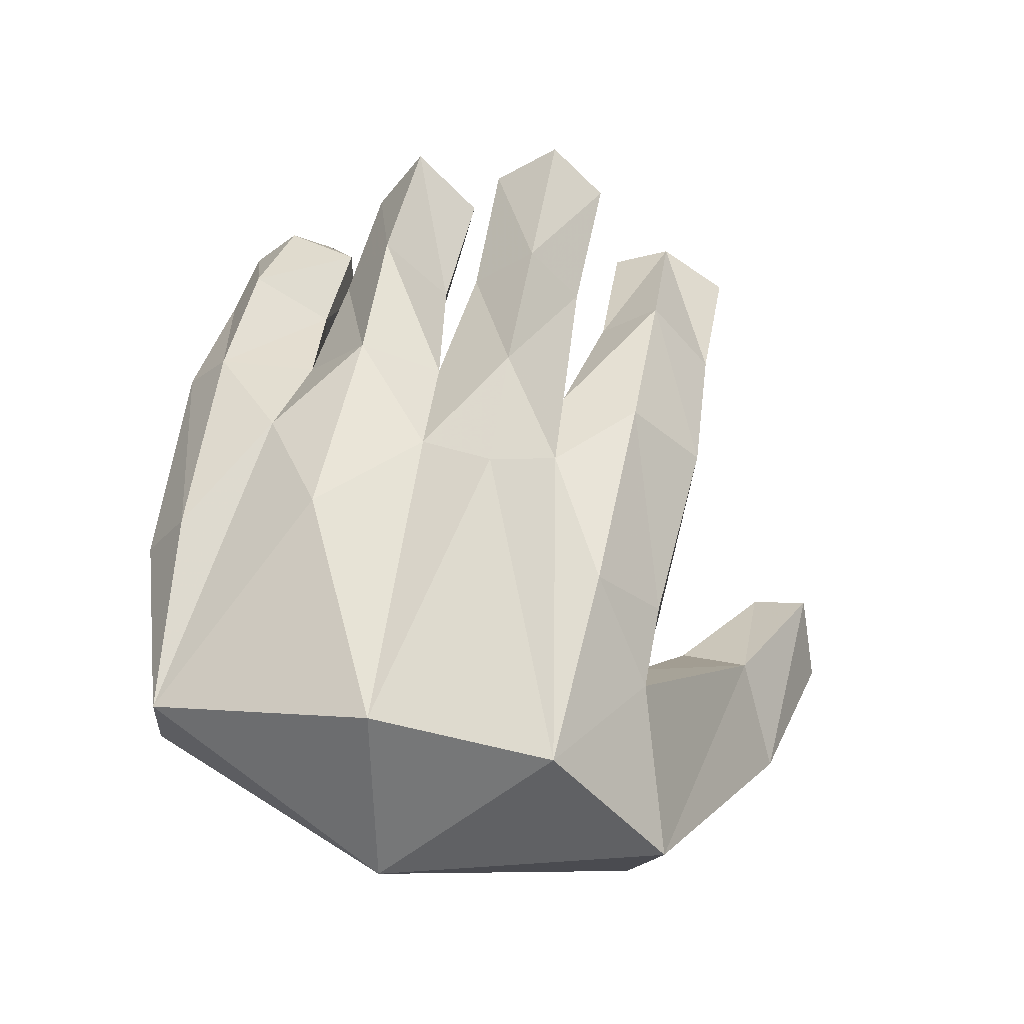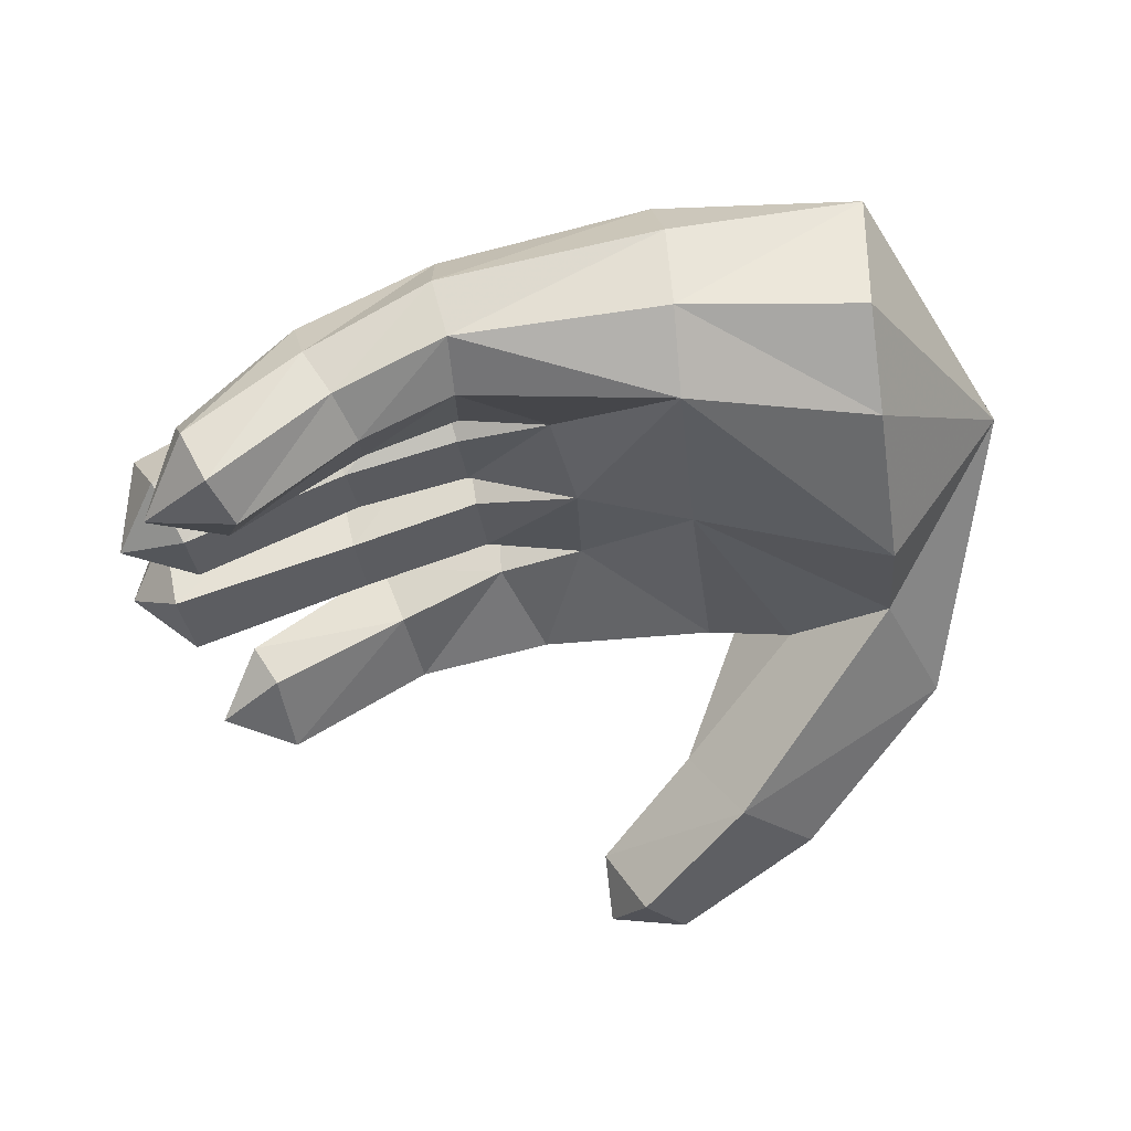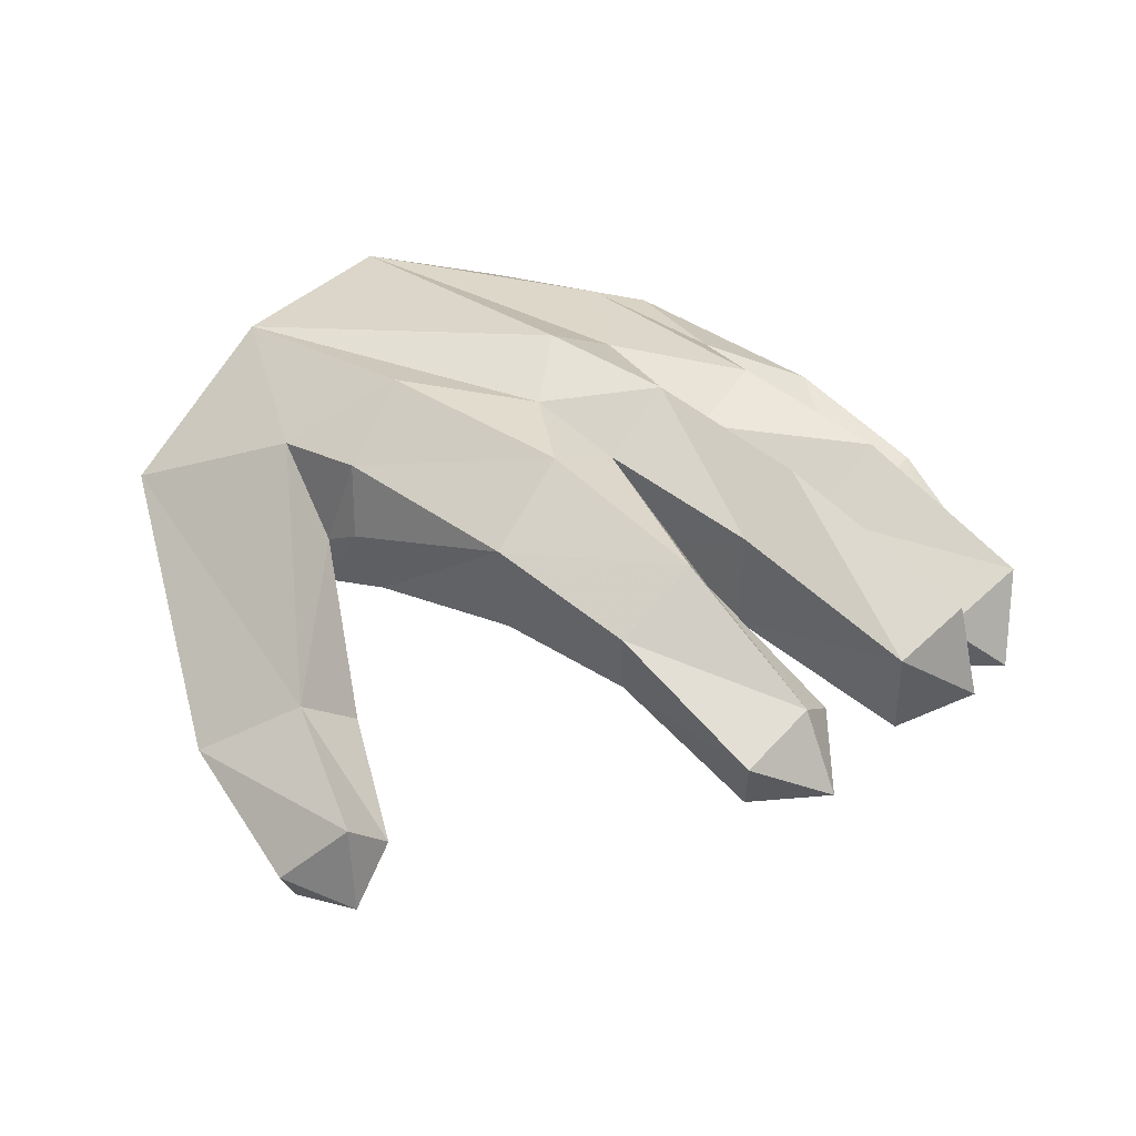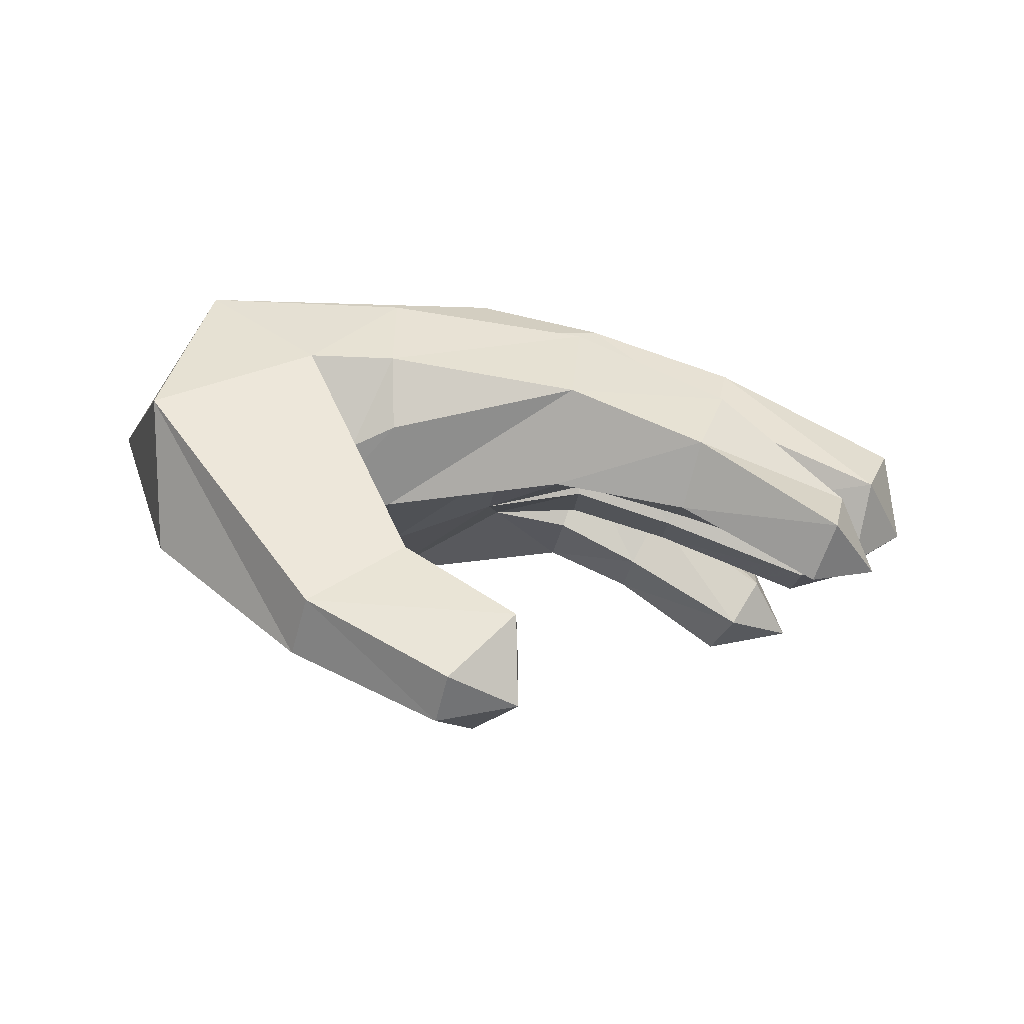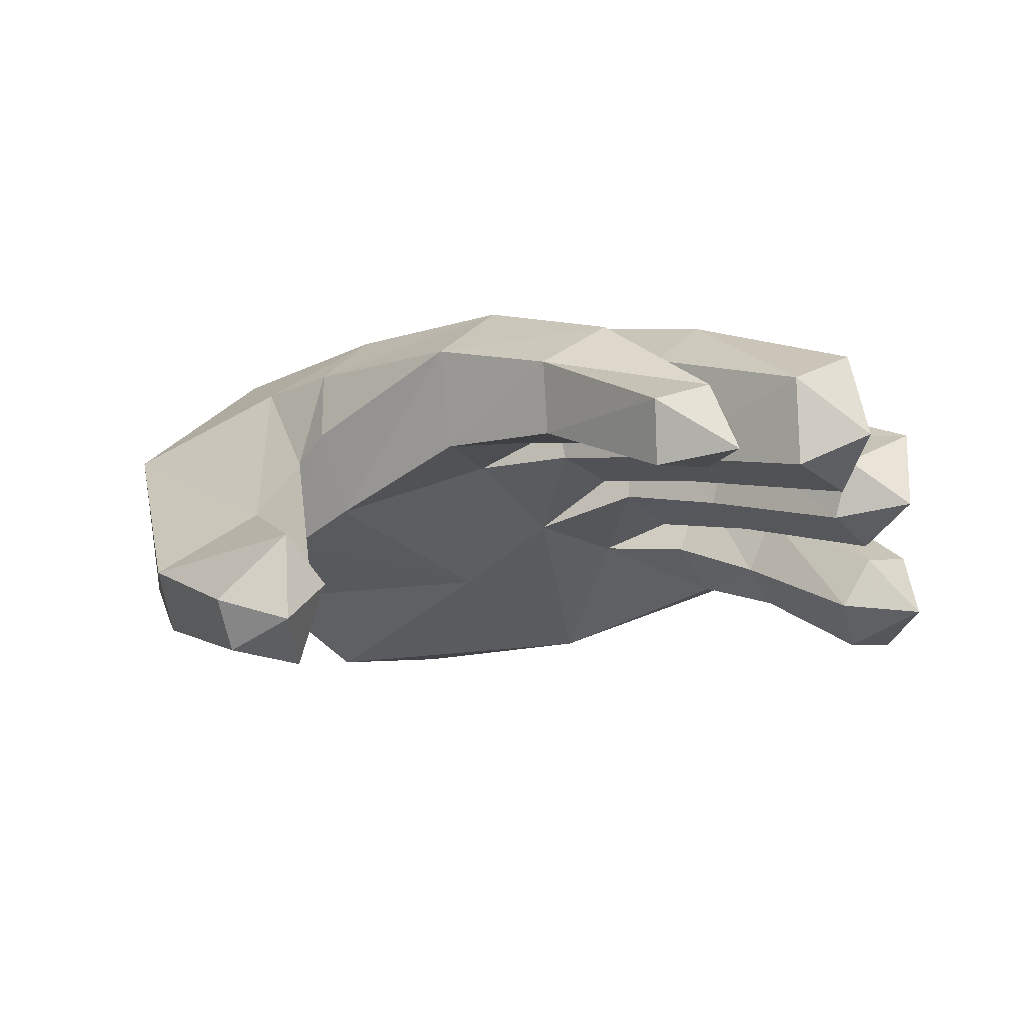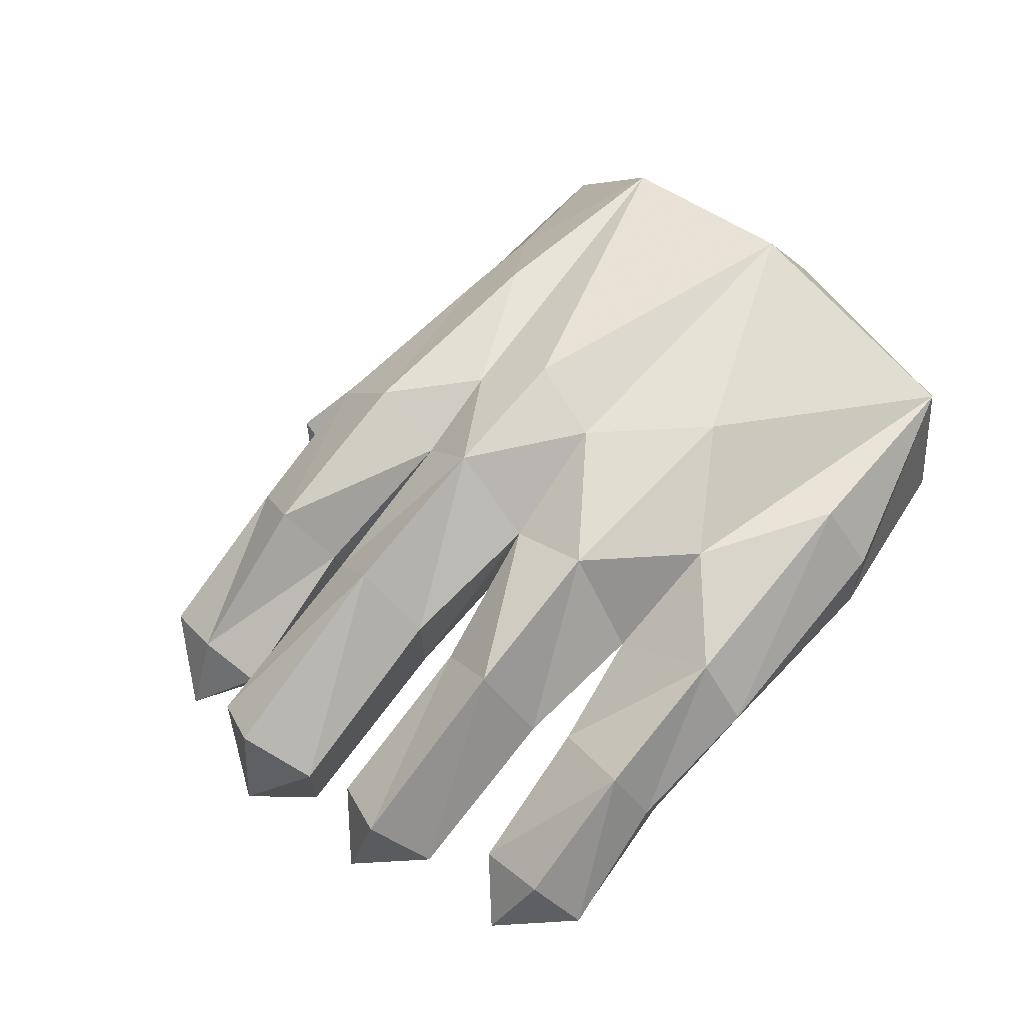
<metadata>
{"format":"obj","ext":"obj","renderer":"f3d","projection":"perspective","resolution":1024,"background":"white","views":[{"elev":70.3,"azim":-80.1,"up":"+Y"},{"elev":-35.2,"azim":-171.7,"up":"+Y"},{"elev":24.9,"azim":35.5,"up":"+Y"},{"elev":-6.8,"azim":-1.2,"up":"+Y"},{"elev":-23.4,"azim":39.1,"up":"+Y"},{"elev":54.0,"azim":132.5,"up":"+Y"}]}
</metadata>
<code>
v 0.04959 0.2933 0.1795
v 0.06679 0.4004 0.2191
v -0.1515 0.2722 0.1495
v 0.2195 0.3393 0.2128
v 0.2001 0.2651 0.1809
v 0.3783 0.2403 0.2172
v 0.3544 0.1792 0.1829
v 0.358 0.2089 0.08812
v 0.4337 0.1927 0.1371
v 0.3857 0.2526 0.07629
v 0.2085 0.2839 0.088
v 0.2347 0.3549 0.07703
v 0.08728 0.3281 0.06788
v 0.09179 0.4563 0.04714
v -0.01249 0.3308 0.04275
v 0.09301 0.3272 0.008488
v -0.02798 0.3005 -0.1006
v 0.09215 0.3244 -0.07506
v 0.1063 0.447 -0.109
v 0.2344 0.2823 -0.07177
v 0.257 0.3953 -0.0908
v 0.4344 0.2156 -0.08055
v 0.4521 0.3097 -0.09689
v 0.5 0.2549 -0.03823
v 0.07764 0.3521 -0.4249
v 0.063 0.2909 -0.4068
v -0.1646 0.4005 -0.415
v 0.1835 0.2384 -0.3958
v 0.2144 0.2875 -0.4075
v 0.3077 0.1416 -0.394
v 0.3335 0.1917 -0.4112
v 0.3919 0.1473 -0.3263
v 0.1076 0.519 -0.02323
v -0.002489 0.5007 0.05215
v -0.0353 0.5503 -0.01957
v -0.3678 0.5307 0.1107
v 0.07984 0.4816 0.1357
v -0.144 0.5186 0.1264
v -0.1464 0.4409 0.2009
v 0.254 0.4038 0.1389
v 0.3984 0.2817 0.1389
v -0.01566 0.519 -0.1032
v -0.1137 0.5338 -0.2139
v -0.3636 0.5623 -0.09787
v 0.1085 0.4848 -0.2023
v 0.2725 0.4298 -0.2069
v 0.2469 0.3637 -0.1286
v 0.4584 0.3265 -0.2037
v 0.4212 0.2745 -0.1247
v 0.4707 0.2225 -0.1762
v -0.1575 0.2558 -0.102
v -0.0159 0.3077 -0.2265
v -0.1686 0.2369 -0.3381
v 0.09179 0.3212 -0.1292
v 0.08935 0.3095 -0.2096
v 0.2124 0.2833 -0.1421
v 0.2109 0.2726 -0.2156
v 0.3907 0.2128 -0.1368
v 0.386 0.2015 -0.213
v 0.4168 0.2567 -0.2524
v 0.06569 0.2641 -0.3439
v 0.07715 0.2942 -0.2651
v 0.1076 0.3828 -0.2731
v 0.1756 0.2448 -0.2811
v 0.2107 0.3102 -0.282
v 0.3152 0.1592 -0.2757
v 0.3499 0.2144 -0.2834
v 0.3567 0.2395 -0.3622
v 0.2349 0.3491 -0.3734
v 0.08532 0.4188 -0.3774
v -0.1459 0.4743 -0.3696
v 0.2444 0.341 -0.257
v -0.003097 0.4672 -0.2914
v 0.4527 0.3121 0.04068
v 0.4833 0.3558 -0.02701
v 0.2764 0.461 -0.02323
v 0.4348 0.2176 0.01238
v 0.2351 0.2853 0.01105
v 0.2577 0.3985 0.03837
v 0.1662 0.2178 -0.3407
v 0.2895 0.1288 -0.334
v -0.000659 0.0805 0.3334
v -0.003712 0.1226 0.3952
v -0.001634 0.02293 0.3889
v -0.1265 0.2029 0.3247
v -0.1135 0.1576 0.2468
v -0.1938 0.3366 0.1906
v -0.2481 0.2533 0.1403
v -0.1443 0.3572 0.2027
v -0.4207 0.38 0.2529
v -0.5 0.3832 -0.06915
v -0.4149 0.2114 0.217
v -0.3657 0.2323 0.06995
v -0.3734 0.1878 -0.09665
v -0.3712 0.2411 -0.2751
v -0.3691 0.3142 -0.3679
v -0.3707 0.471 -0.3524
v -0.1703 0.3045 -0.4062
v -0.2423 0.4444 0.1996
v -0.1779 0.06537 0.2235
v -0.05054 0 0.3199
v -0.2509 0.08367 0.3339
v -0.09079 0.007194 0.3861
v -0.2328 0.1389 0.3788
v -0.0775 0.05318 0.4249
f 1 2 3
f 2 1 4
f 5 4 1
f 4 5 6
f 7 6 5
f 8 9 7
f 9 8 10
f 11 10 8
f 8 7 11
f 5 11 7
f 10 11 12
f 1 13 5
f 13 12 11
f 11 5 13
f 12 13 14
f 15 14 13
f 13 1 15
f 14 15 16
f 17 16 15
f 16 17 18
f 19 18 17
f 18 19 20
f 20 16 18
f 21 20 19
f 20 21 22
f 23 22 21
f 22 23 24
f 25 26 27
f 26 25 28
f 29 28 25
f 28 29 30
f 31 30 29
f 30 31 32
f 14 33 34
f 35 34 33
f 34 35 36
f 34 37 14
f 37 34 38
f 2 37 39
f 40 14 37
f 37 2 40
f 4 40 2
f 40 4 41
f 33 42 35
f 42 43 44
f 19 45 42
f 33 19 42
f 45 19 46
f 47 46 19
f 46 47 48
f 49 48 47
f 48 49 50
f 15 3 51
f 17 15 51
f 52 17 53
f 17 54 19
f 17 52 54
f 55 54 52
f 54 55 56
f 56 19 54
f 57 56 55
f 56 57 58
f 59 58 57
f 58 59 50
f 60 50 59
f 61 53 26
f 62 52 61
f 55 63 57
f 63 55 52
f 52 62 63
f 64 63 62
f 62 61 64
f 63 64 65
f 66 65 64
f 32 67 66
f 65 66 67
f 67 32 68
f 31 68 32
f 68 31 69
f 69 67 68
f 29 69 31
f 69 29 70
f 25 70 29
f 70 25 71
f 60 48 50
f 48 60 46
f 46 72 45
f 72 46 60
f 63 45 72
f 45 63 73
f 70 73 63
f 73 70 71
f 73 43 45
f 14 40 12
f 41 12 40
f 12 41 10
f 74 24 75
f 23 75 24
f 75 23 76
f 76 74 75
f 76 21 33
f 21 76 23
f 19 33 21
f 50 49 58
f 58 47 56
f 47 58 49
f 19 56 47
f 22 24 77
f 74 77 24
f 22 78 20
f 16 20 78
f 77 74 78
f 78 22 77
f 79 78 74
f 14 16 79
f 78 79 16
f 80 64 61
f 61 26 80
f 28 80 26
f 64 80 66
f 30 81 28
f 80 28 81
f 66 81 32
f 30 32 81
f 81 66 80
f 60 59 72
f 57 72 59
f 72 57 63
f 79 33 14
f 33 79 76
f 74 76 79
f 65 70 63
f 70 65 69
f 67 69 65
f 10 41 9
f 82 83 84
f 83 82 85
f 86 85 82
f 85 86 87
f 88 87 86
f 87 88 89
f 3 89 88
f 89 3 2
f 6 7 9
f 3 15 1
f 90 91 92
f 92 91 93
f 88 86 93
f 93 91 94
f 94 91 95
f 95 91 96
f 97 96 91
f 96 97 98
f 96 98 95
f 27 98 97
f 98 27 26
f 44 36 35
f 36 44 91
f 44 97 91
f 91 90 36
f 99 36 90
f 36 99 38
f 36 38 34
f 39 38 99
f 38 39 37
f 6 41 4
f 97 44 43
f 44 35 42
f 43 42 45
f 88 51 3
f 51 88 93
f 93 94 51
f 53 95 98
f 53 51 94
f 51 53 17
f 98 26 53
f 95 53 94
f 53 61 52
f 71 27 97
f 27 71 25
f 71 97 73
f 43 73 97
f 93 100 92
f 86 82 100
f 100 93 86
f 84 101 82
f 101 100 82
f 100 101 102
f 102 92 100
f 101 84 103
f 103 102 101
f 102 103 104
f 105 104 103
f 105 103 84
f 99 90 85
f 104 85 90
f 85 104 83
f 105 83 104
f 83 105 84
f 89 39 87
f 39 89 2
f 99 87 39
f 87 99 85
f 104 90 102
f 92 102 90
f 6 9 41

</code>
